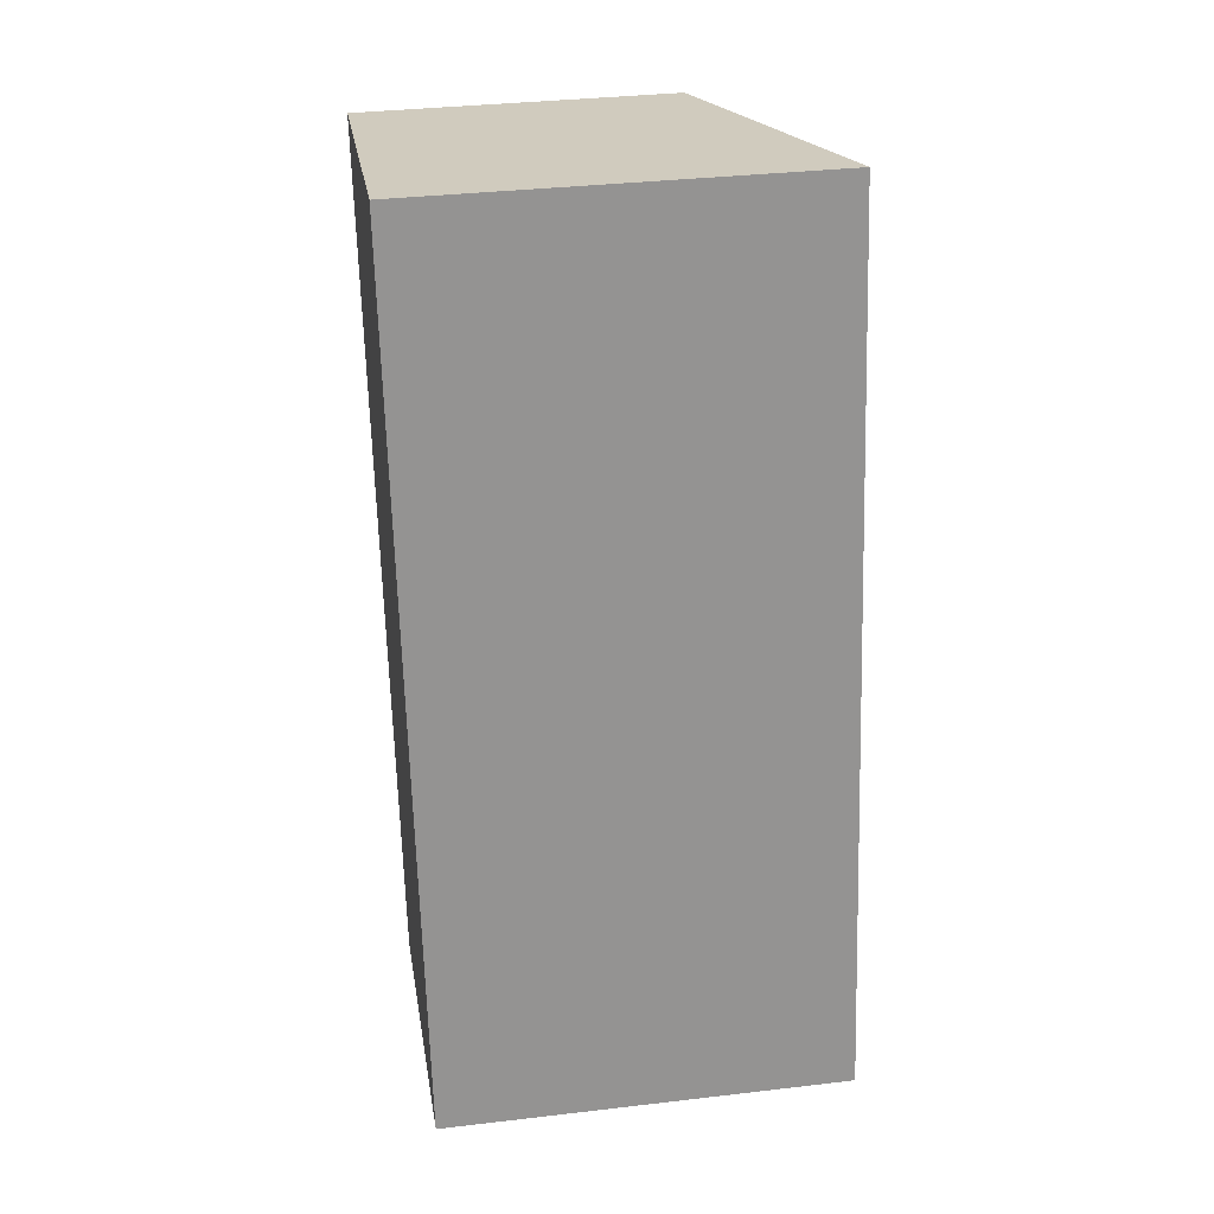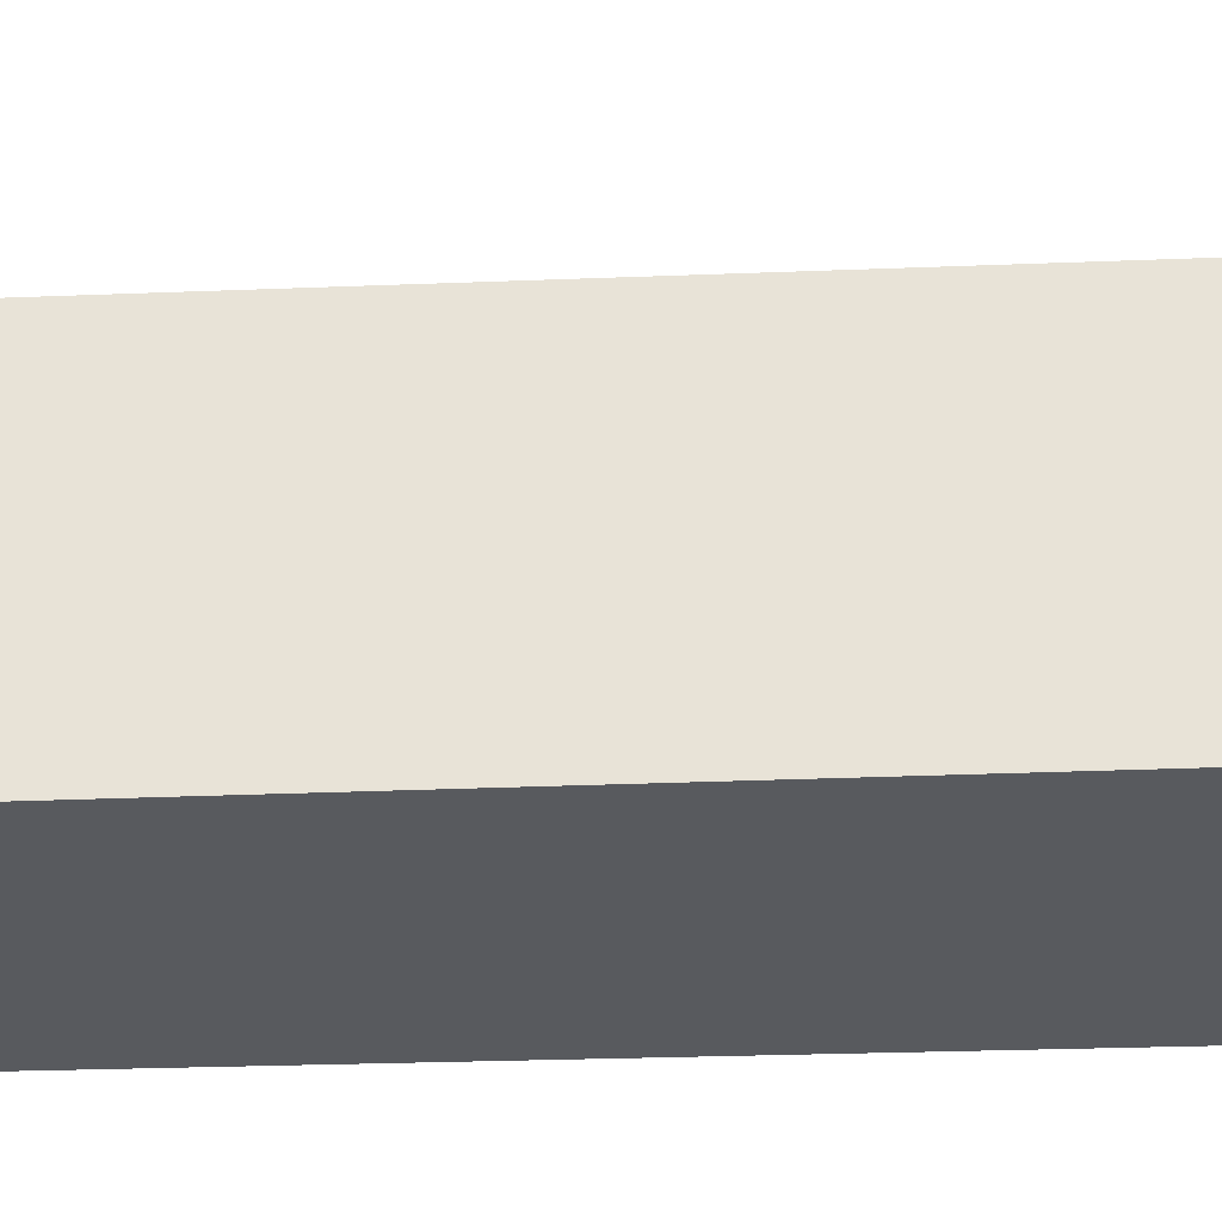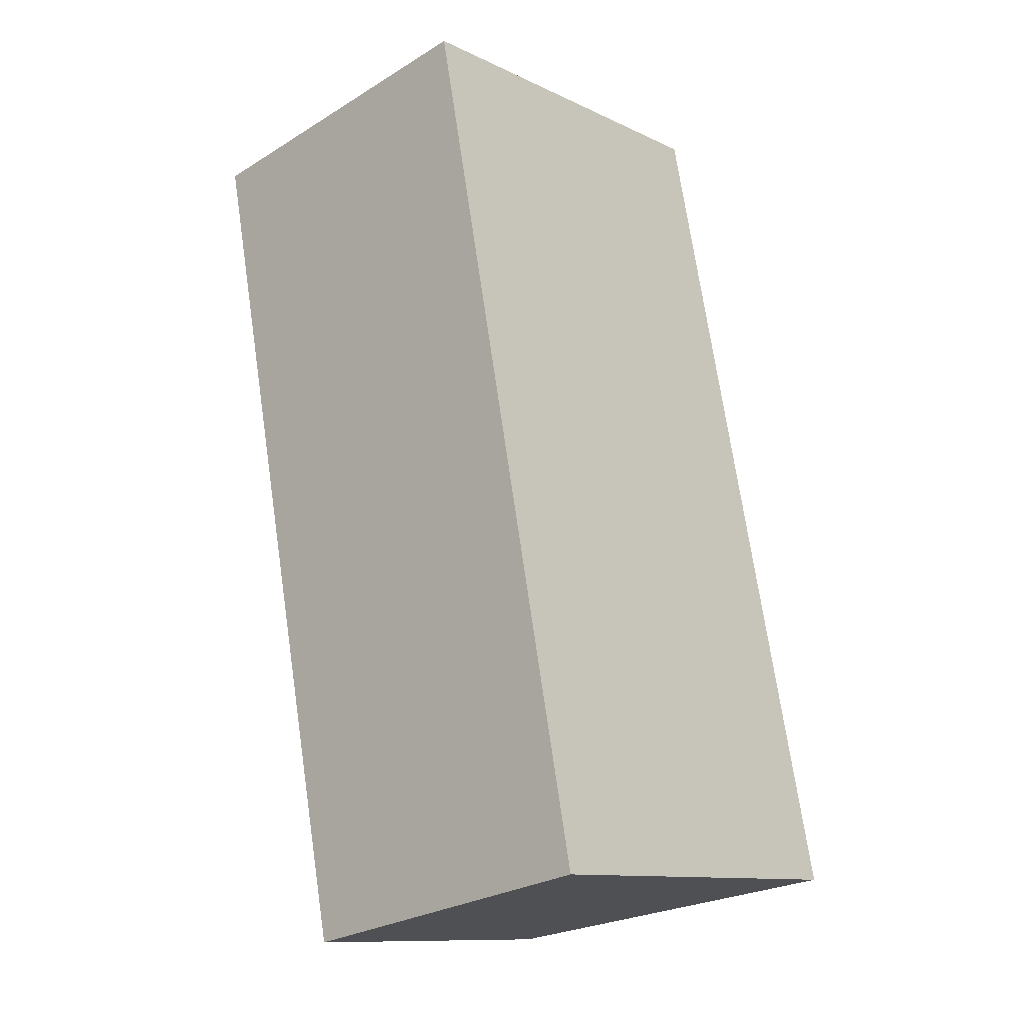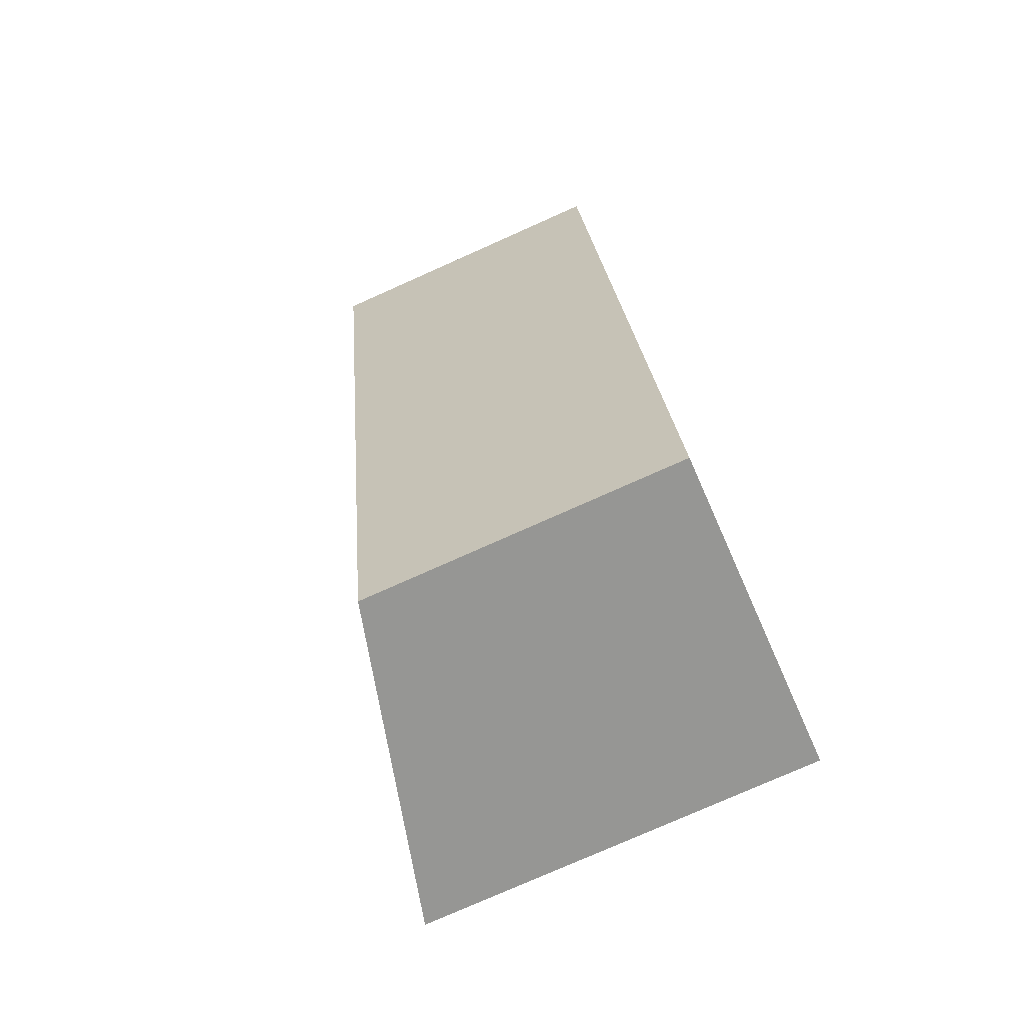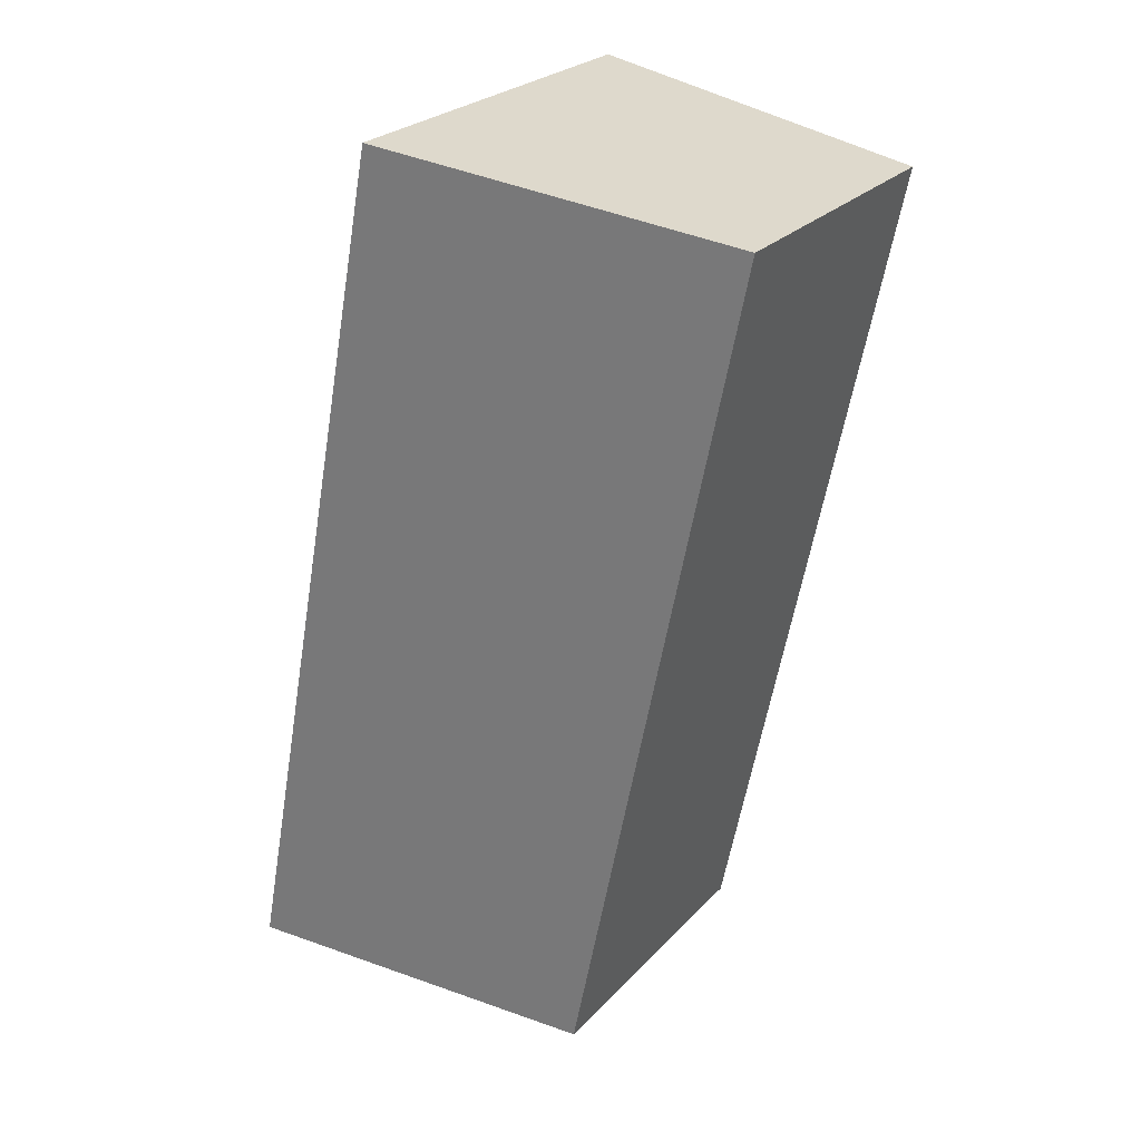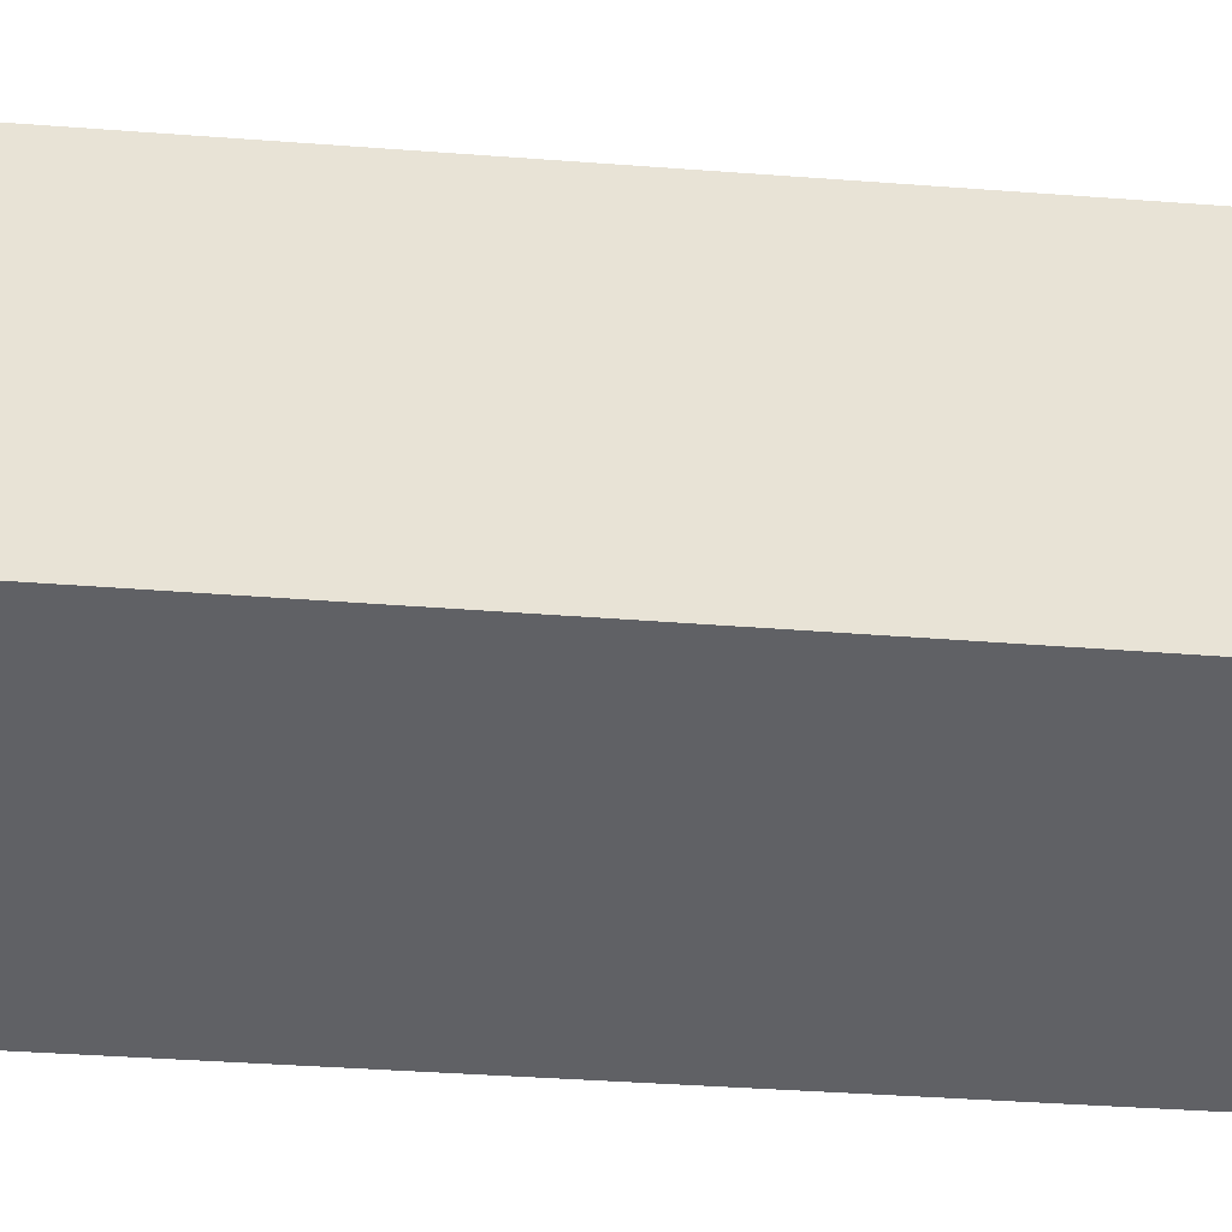
<metadata>
{"format":"obj","ext":"obj","renderer":"f3d","projection":"perspective","resolution":1024,"background":"white","views":[{"elev":34.6,"azim":81.1,"up":"+Z"},{"elev":-30.8,"azim":-98.0,"up":"+Y"},{"elev":-11.5,"azim":41.6,"up":"+Z"},{"elev":-77.5,"azim":-66.0,"up":"+Z"},{"elev":25.7,"azim":-147.8,"up":"+Z"},{"elev":-49.5,"azim":74.4,"up":"+Y"}]}
</metadata>
<code>
v  1.61 2.91 -7.985
v  3.073 3.715 0.602
v  4.618 3.715 -7.397
v  0 2.893 1.771e-16
v  4.618 4.529e-16 -7.397
v  1.61 4.889e-16 -7.985
v  0 0 0
v  3.073 -3.686e-17 0.602
g defaultobject
f 1 2 3
f 2 1 4
f 5 1 3
f 1 5 6
f 6 4 1
f 4 6 7
f 4 8 2
f 8 4 7
f 8 3 2
f 3 8 5
f 5 7 6
f 7 5 8

</code>
